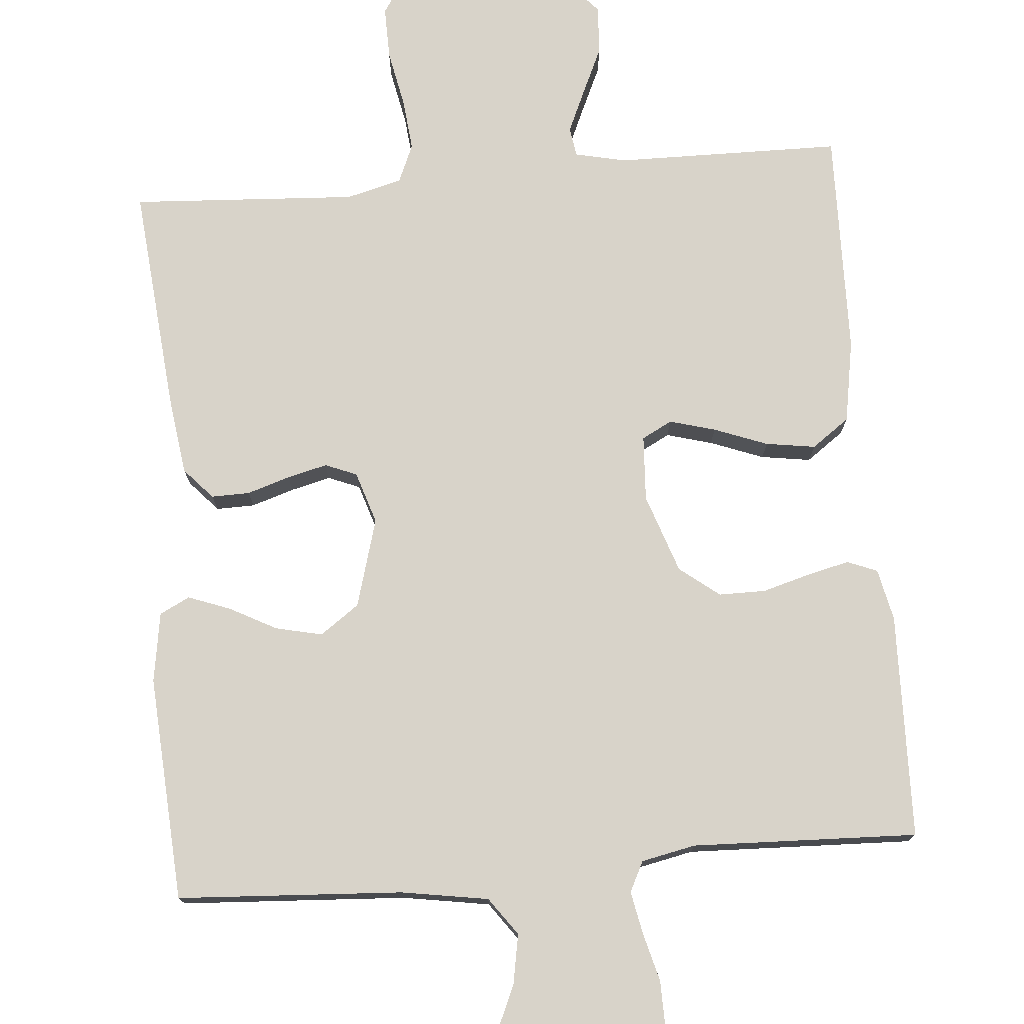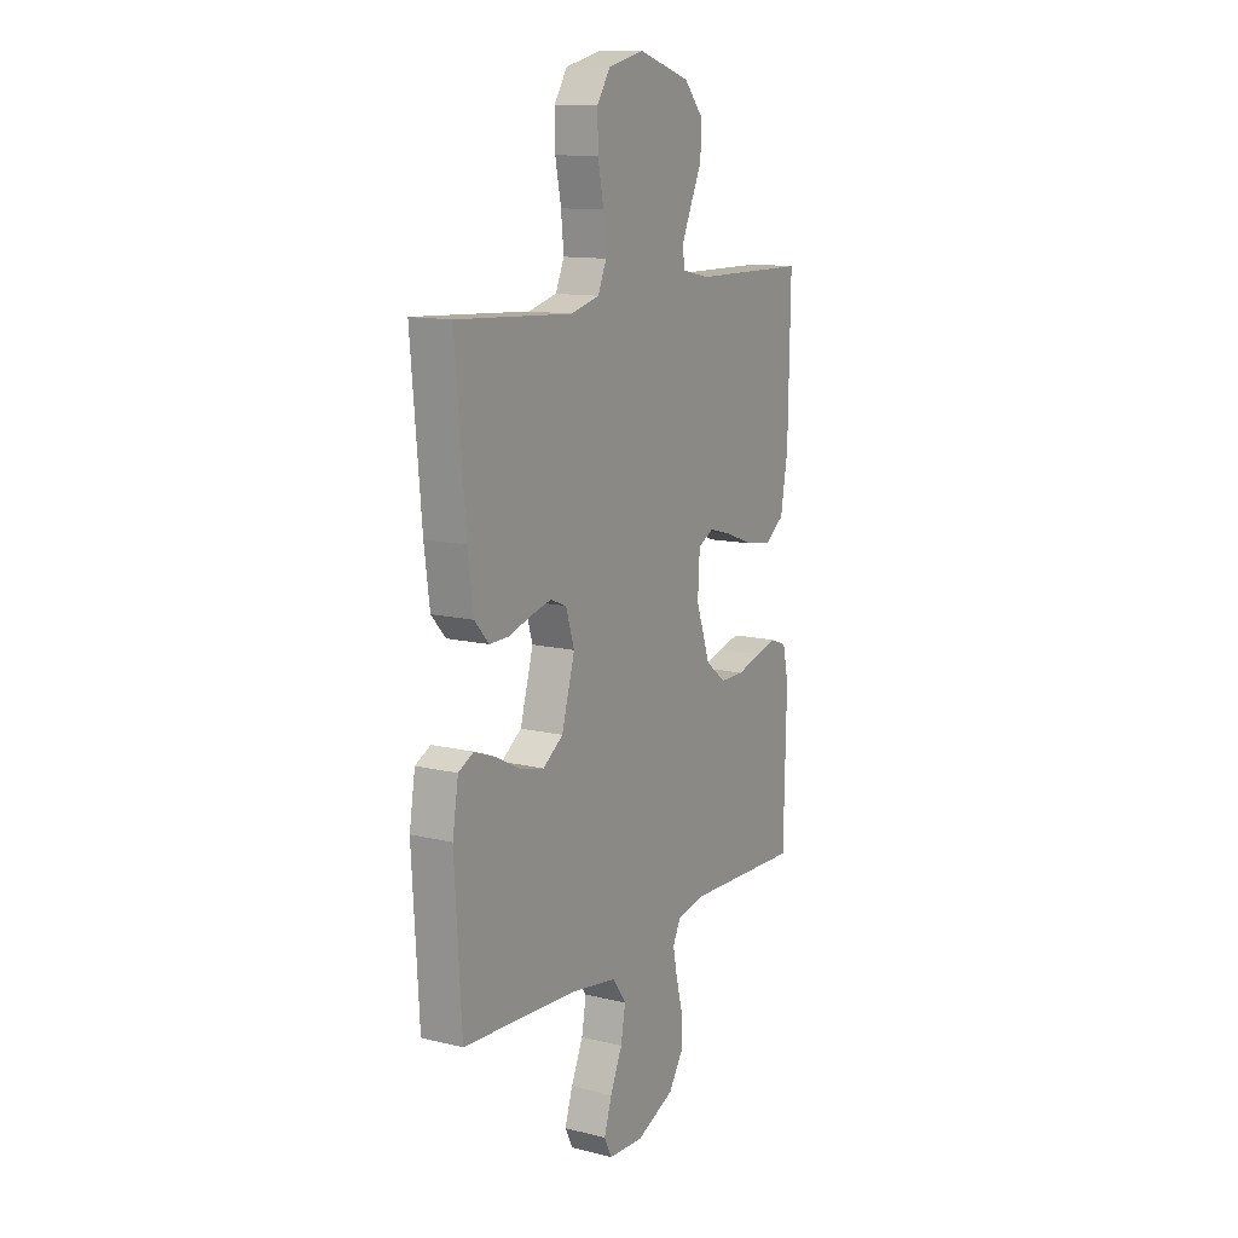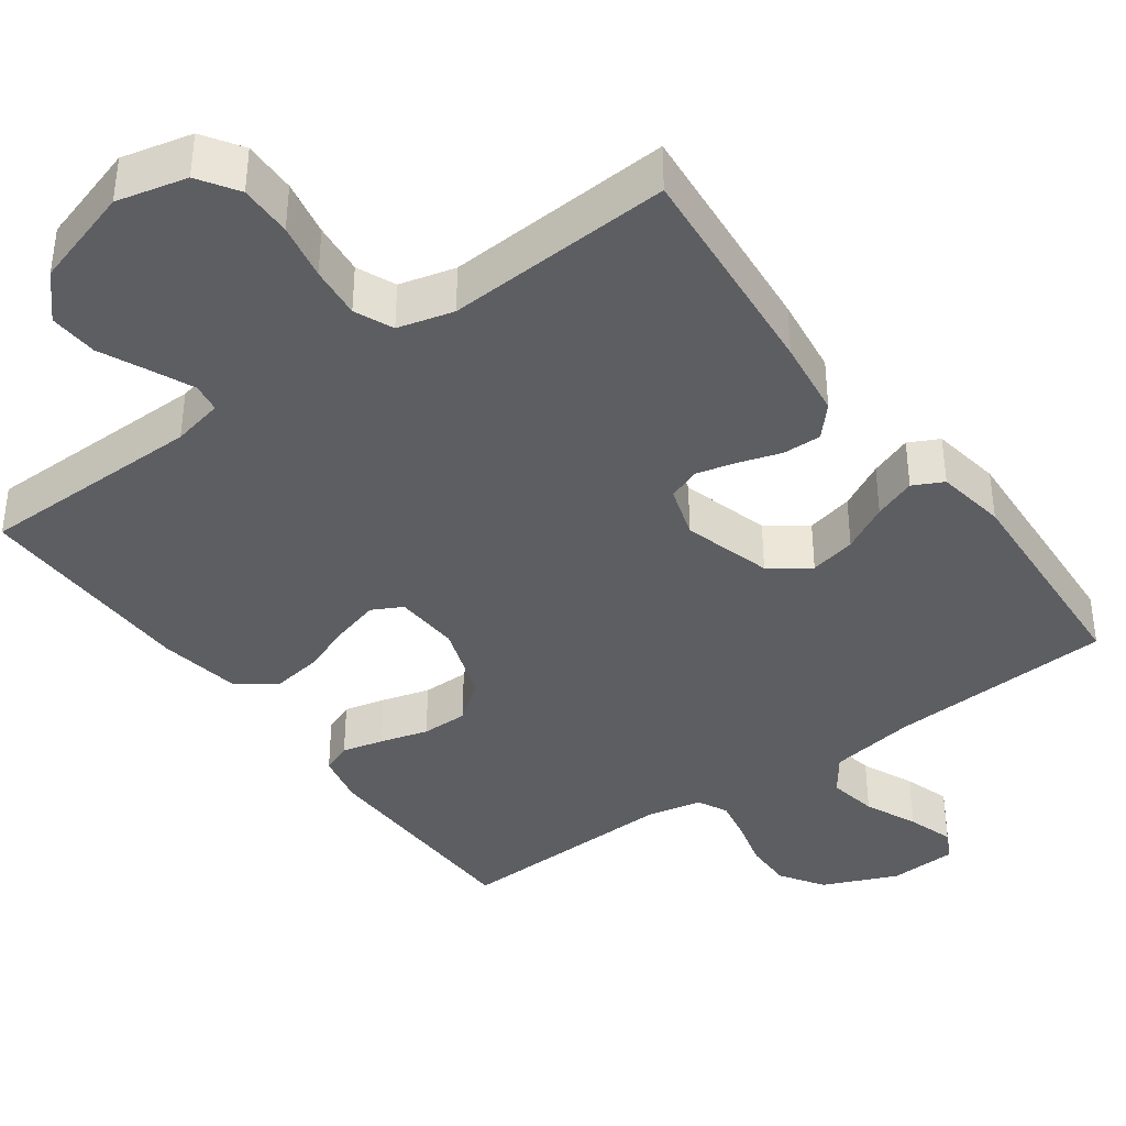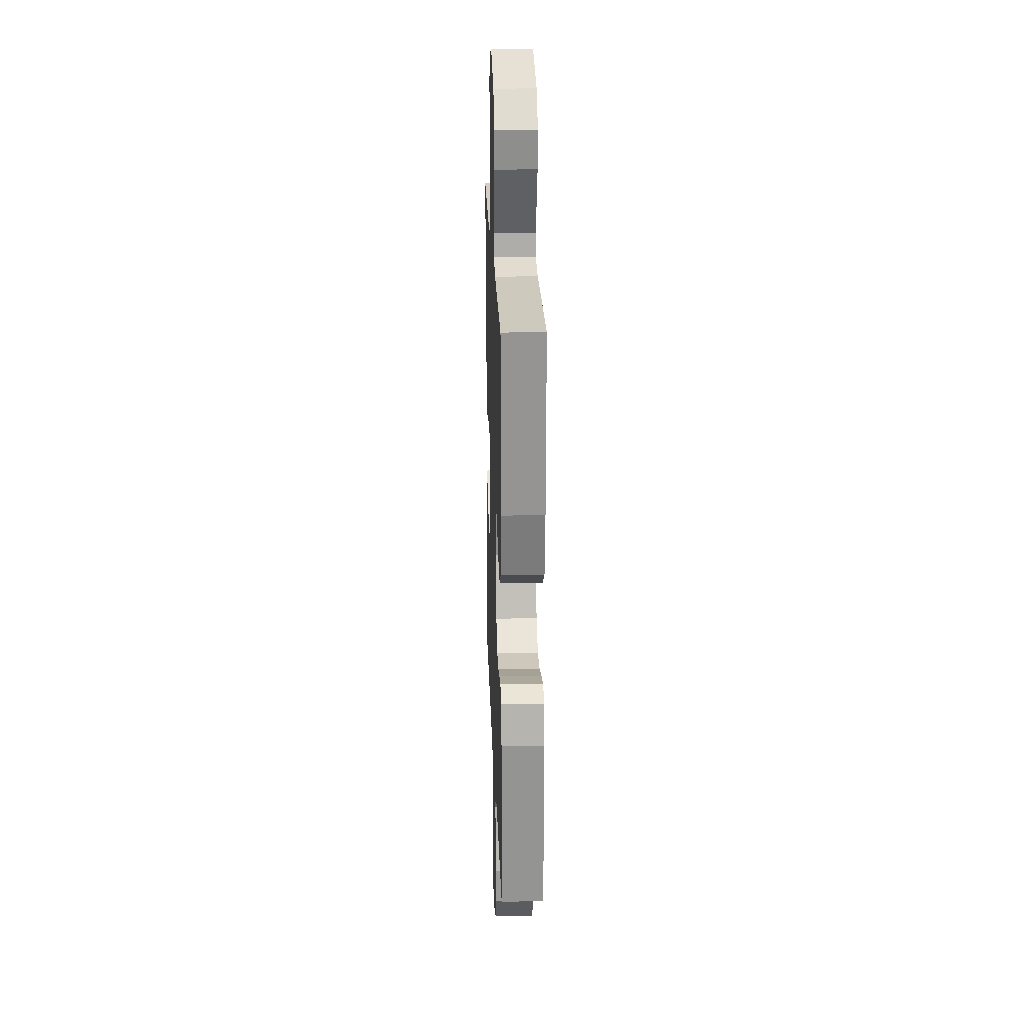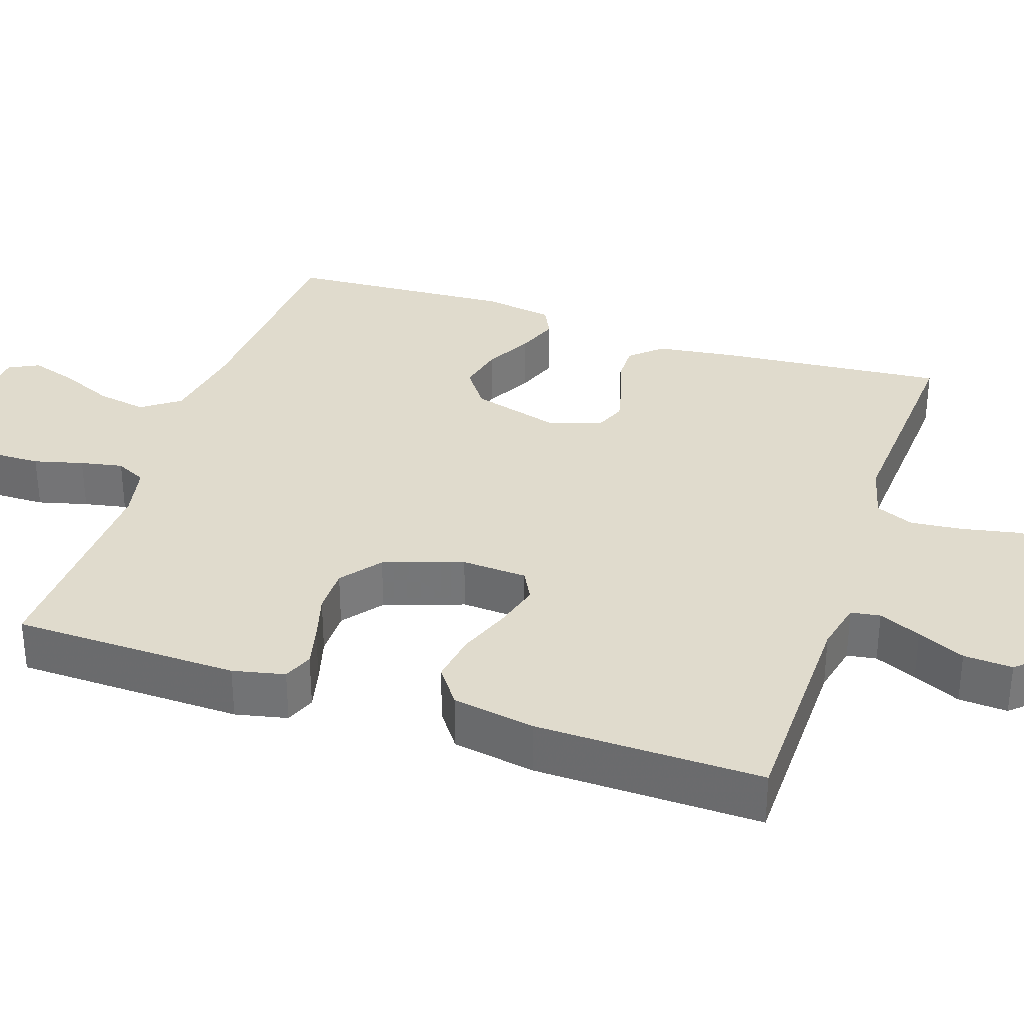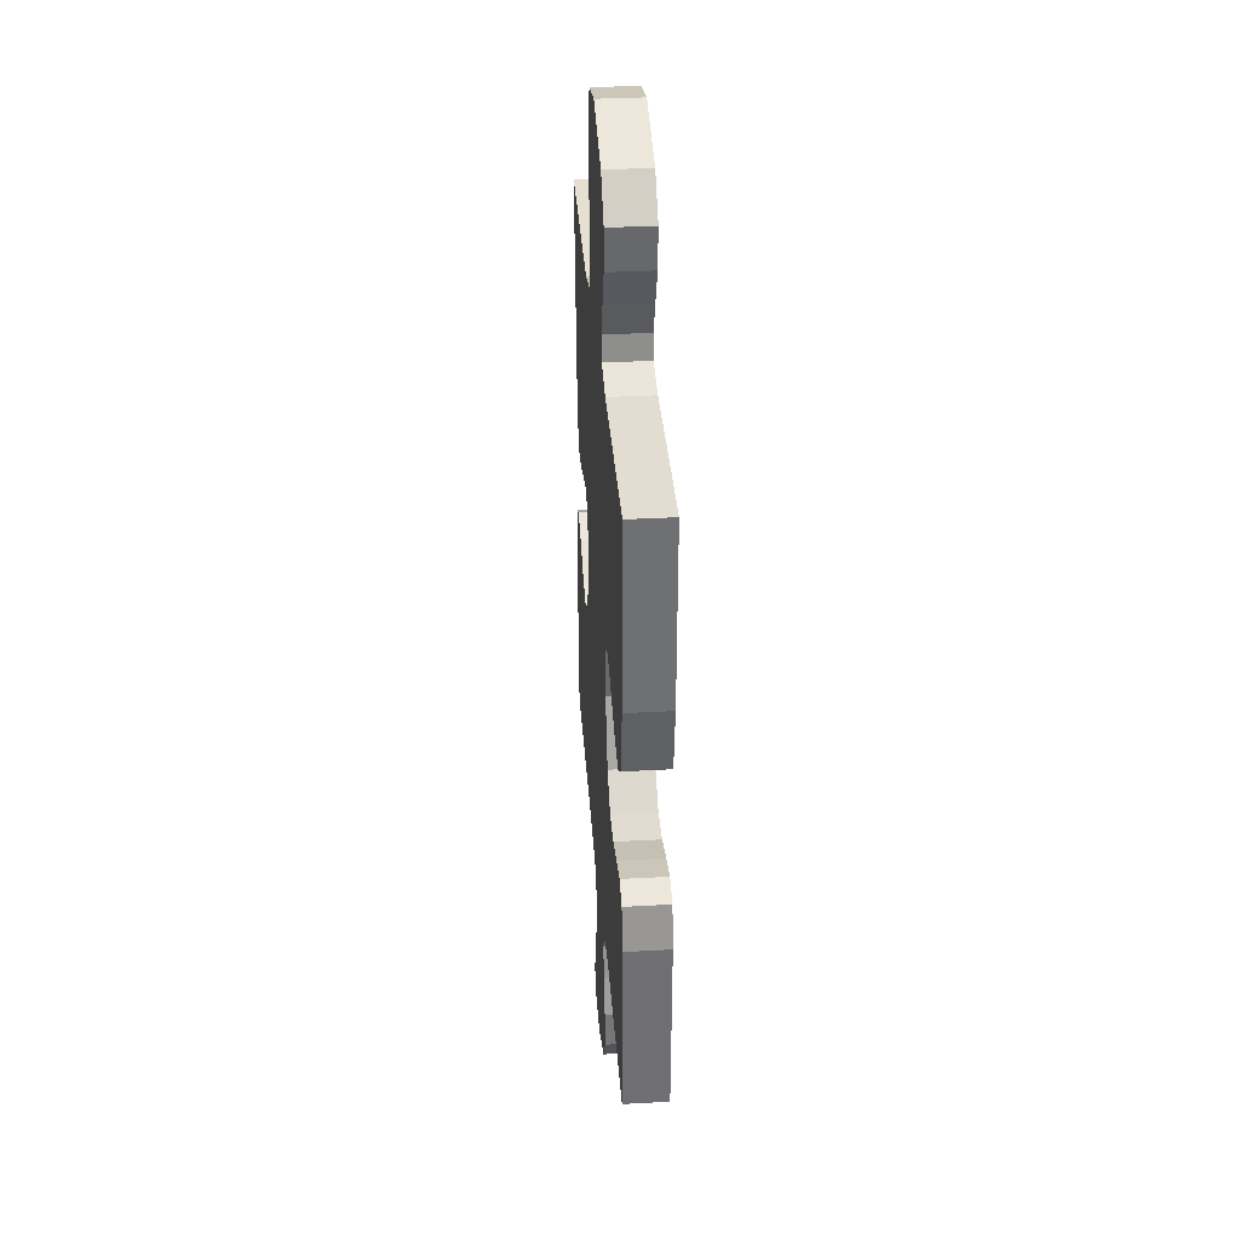
<metadata>
{"format":"obj","ext":"obj","renderer":"f3d","projection":"perspective","resolution":1024,"background":"white","views":[{"elev":75.9,"azim":175.1,"up":"+Y"},{"elev":12.5,"azim":119.7,"up":"+Z"},{"elev":-39.0,"azim":35.9,"up":"+Y"},{"elev":21.9,"azim":-92.0,"up":"+Z"},{"elev":33.3,"azim":-71.5,"up":"+Y"},{"elev":34.3,"azim":-94.3,"up":"+Z"}]}
</metadata>
<code>
v -0.5 0.07 -0.5
v -0.507 0.07 -0.2
v -0.492 0.07 -0.131
v -0.452 0.07 -0.115
v -0.397 0.07 -0.128
v -0.333 0.07 -0.146
v -0.271 0.07 -0.146
v -0.218 0.07 -0.105
v -0.182 0.07 0
v -0.187 0.07 0.087
v -0.227 0.07 0.108
v -0.288 0.07 0.091
v -0.359 0.07 0.064
v -0.425 0.07 0.054
v -0.475 0.07 0.09
v -0.494 0.07 0.2
v -0.5 0.07 0.5
v -0.2 0.07 0.504
v -0.132 0.07 0.519
v -0.126 0.07 0.558
v -0.151 0.07 0.614
v -0.18 0.07 0.677
v -0.184 0.07 0.742
v -0.133 0.07 0.799
v 0 0.07 0.84
v 0.093 0.07 0.818
v 0.127 0.07 0.766
v 0.126 0.07 0.696
v 0.111 0.07 0.621
v 0.104 0.07 0.552
v 0.126 0.07 0.501
v 0.2 0.07 0.482
v 0.5 0.07 0.5
v 0.473 0.07 0.2
v 0.459 0.07 0.095
v 0.422 0.07 0.054
v 0.371 0.07 0.055
v 0.314 0.07 0.073
v 0.261 0.07 0.086
v 0.219 0.07 0.069
v 0.197 0.07 0
v 0.231 0.07 -0.118
v 0.283 0.07 -0.155
v 0.345 0.07 -0.141
v 0.407 0.07 -0.108
v 0.463 0.07 -0.087
v 0.503 0.07 -0.107
v 0.518 0.07 -0.2
v 0.5 0.07 -0.5
v 0.2 0.07 -0.518
v 0.084 0.07 -0.537
v 0.048 0.07 -0.587
v 0.06 0.07 -0.653
v 0.091 0.07 -0.723
v 0.111 0.07 -0.785
v 0.091 0.07 -0.825
v 0 0.07 -0.83
v -0.099 0.07 -0.788
v -0.137 0.07 -0.73
v -0.136 0.07 -0.665
v -0.119 0.07 -0.6
v -0.108 0.07 -0.544
v -0.128 0.07 -0.504
v -0.2 0.07 -0.489
v -0.5 0 -0.5
v -0.507 0 -0.2
v -0.492 0 -0.131
v -0.452 0 -0.115
v -0.397 0 -0.128
v -0.333 0 -0.146
v -0.271 0 -0.146
v -0.218 0 -0.105
v -0.182 0 0
v -0.187 0 0.087
v -0.227 0 0.108
v -0.288 0 0.091
v -0.359 0 0.064
v -0.425 0 0.054
v -0.475 0 0.09
v -0.494 0 0.2
v -0.5 0 0.5
v -0.2 0 0.504
v -0.132 0 0.519
v -0.126 0 0.558
v -0.151 0 0.614
v -0.18 0 0.677
v -0.184 0 0.742
v -0.133 0 0.799
v 0 0 0.84
v 0.093 0 0.818
v 0.127 0 0.766
v 0.126 0 0.696
v 0.111 0 0.621
v 0.104 0 0.552
v 0.126 0 0.501
v 0.2 0 0.482
v 0.5 0 0.5
v 0.473 0 0.2
v 0.459 0 0.095
v 0.422 0 0.054
v 0.371 0 0.055
v 0.314 0 0.073
v 0.261 0 0.086
v 0.219 0 0.069
v 0.197 0 0
v 0.231 0 -0.118
v 0.283 0 -0.155
v 0.345 0 -0.141
v 0.407 0 -0.108
v 0.463 0 -0.087
v 0.503 0 -0.107
v 0.518 0 -0.2
v 0.5 0 -0.5
v 0.2 0 -0.518
v 0.084 0 -0.537
v 0.048 0 -0.587
v 0.06 0 -0.653
v 0.091 0 -0.723
v 0.111 0 -0.785
v 0.091 0 -0.825
v 0 0 -0.83
v -0.099 0 -0.788
v -0.137 0 -0.73
v -0.136 0 -0.665
v -0.119 0 -0.6
v -0.108 0 -0.544
v -0.128 0 -0.504
v -0.2 0 -0.489
f 59 60 61
f 58 59 61
f 57 58 61
f 56 57 61
f 55 56 61
f 54 55 61
f 53 54 61
f 52 53 61 62
f 51 52 62 63
f 48 49 50
f 47 48 50
f 46 47 50
f 45 46 50
f 44 45 50
f 51 63 64
f 50 51 64
f 44 50 64
f 43 44 64
f 36 37 38
f 35 36 38
f 34 35 38
f 33 34 38
f 32 33 38
f 31 32 38 39
f 30 31 39 40
f 27 28 29
f 26 27 29
f 25 26 29
f 24 25 29
f 23 24 29
f 22 23 29
f 21 22 29
f 20 21 29 30
f 30 40 41
f 20 30 41
f 19 20 41
f 16 17 18
f 15 16 18
f 14 15 18
f 13 14 18
f 12 13 18
f 11 12 18 19
f 4 5 6
f 3 4 6
f 2 3 6
f 1 2 6
f 64 1 6
f 64 6 7
f 64 7 8
f 43 64 8
f 42 43 8
f 19 41 42
f 11 19 42
f 10 11 42
f 9 10 42
f 8 9 42
f 125 124 123
f 125 123 122
f 125 122 121
f 125 121 120
f 125 120 119
f 125 119 118
f 125 118 117
f 126 125 117 116
f 127 126 116 115
f 114 113 112
f 114 112 111
f 114 111 110
f 114 110 109
f 114 109 108
f 128 127 115
f 128 115 114
f 128 114 108
f 128 108 107
f 102 101 100
f 102 100 99
f 102 99 98
f 102 98 97
f 102 97 96
f 103 102 96 95
f 104 103 95 94
f 93 92 91
f 93 91 90
f 93 90 89
f 93 89 88
f 93 88 87
f 93 87 86
f 93 86 85
f 94 93 85 84
f 105 104 94
f 105 94 84
f 105 84 83
f 82 81 80
f 82 80 79
f 82 79 78
f 82 78 77
f 82 77 76
f 83 82 76 75
f 70 69 68
f 70 68 67
f 70 67 66
f 70 66 65
f 70 65 128
f 71 70 128
f 72 71 128
f 72 128 107
f 72 107 106
f 106 105 83
f 106 83 75
f 106 75 74
f 106 74 73
f 106 73 72
f 1 65 66 2
f 2 66 67 3
f 3 67 68 4
f 4 68 69 5
f 5 69 70 6
f 6 70 71 7
f 7 71 72 8
f 8 72 73 9
f 9 73 74 10
f 10 74 75 11
f 11 75 76 12
f 12 76 77 13
f 13 77 78 14
f 14 78 79 15
f 15 79 80 16
f 16 80 81 17
f 17 81 82 18
f 18 82 83 19
f 19 83 84 20
f 20 84 85 21
f 21 85 86 22
f 22 86 87 23
f 23 87 88 24
f 24 88 89 25
f 25 89 90 26
f 26 90 91 27
f 27 91 92 28
f 28 92 93 29
f 29 93 94 30
f 30 94 95 31
f 31 95 96 32
f 32 96 97 33
f 33 97 98 34
f 34 98 99 35
f 35 99 100 36
f 36 100 101 37
f 37 101 102 38
f 38 102 103 39
f 39 103 104 40
f 40 104 105 41
f 41 105 106 42
f 42 106 107 43
f 43 107 108 44
f 44 108 109 45
f 45 109 110 46
f 46 110 111 47
f 47 111 112 48
f 48 112 113 49
f 49 113 114 50
f 50 114 115 51
f 51 115 116 52
f 52 116 117 53
f 53 117 118 54
f 54 118 119 55
f 55 119 120 56
f 56 120 121 57
f 57 121 122 58
f 58 122 123 59
f 59 123 124 60
f 60 124 125 61
f 61 125 126 62
f 62 126 127 63
f 63 127 128 64
f 64 128 65 1

</code>
